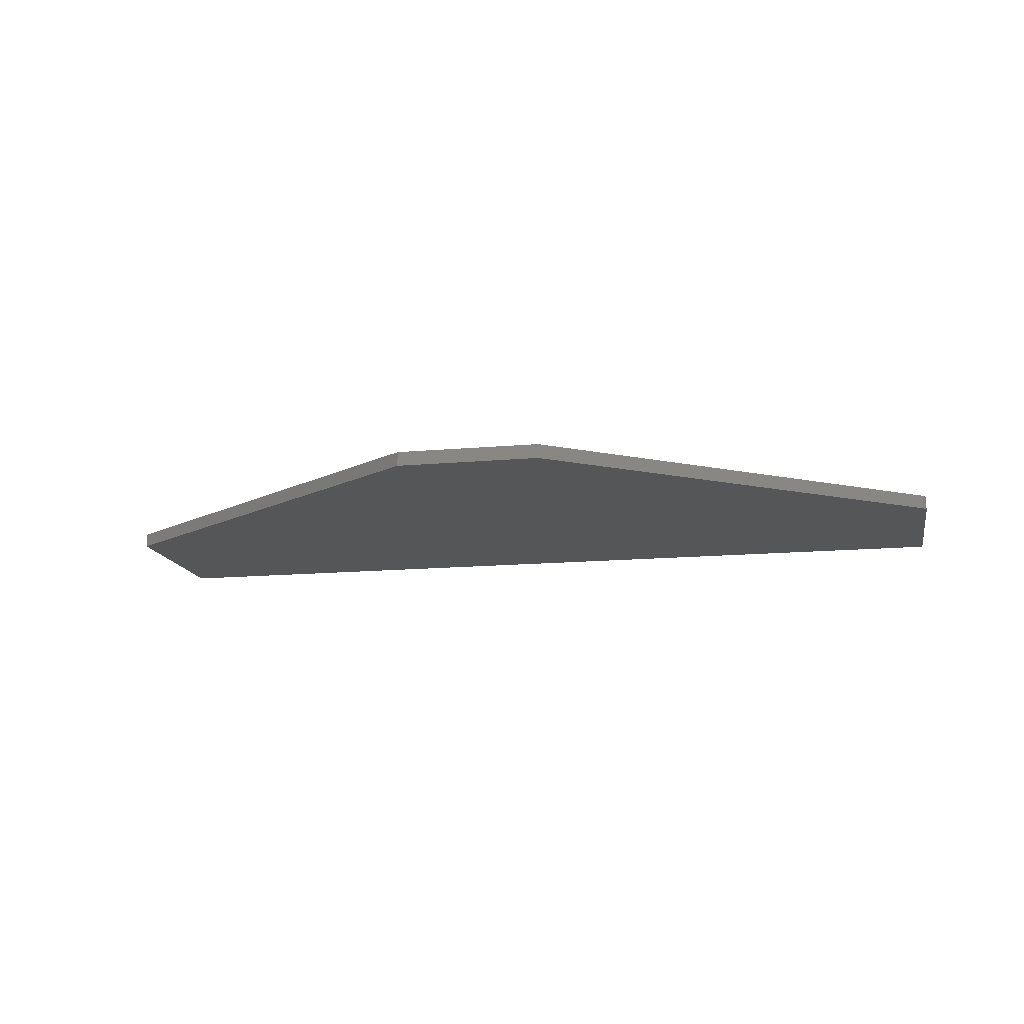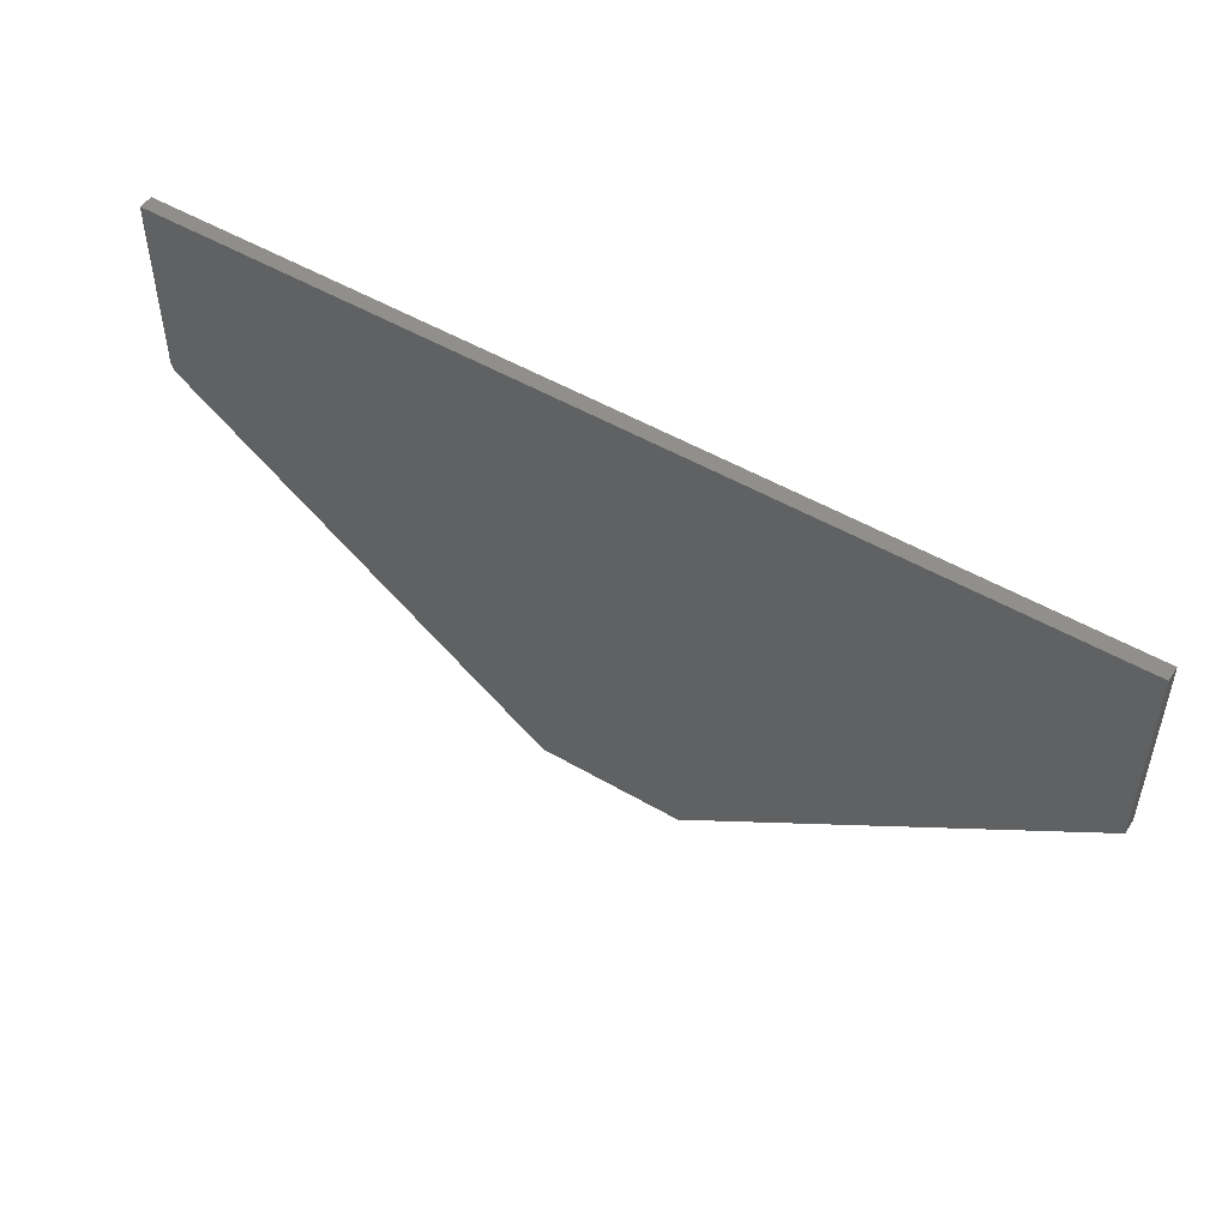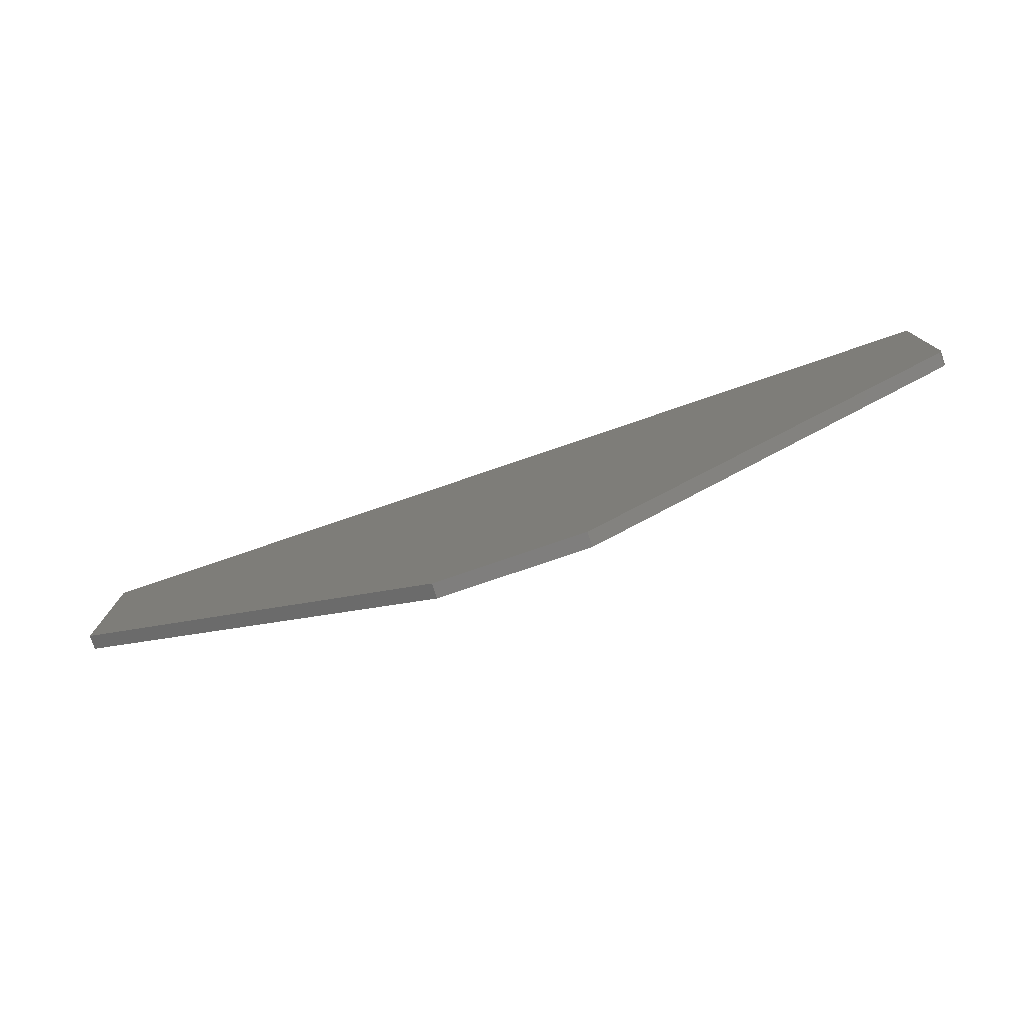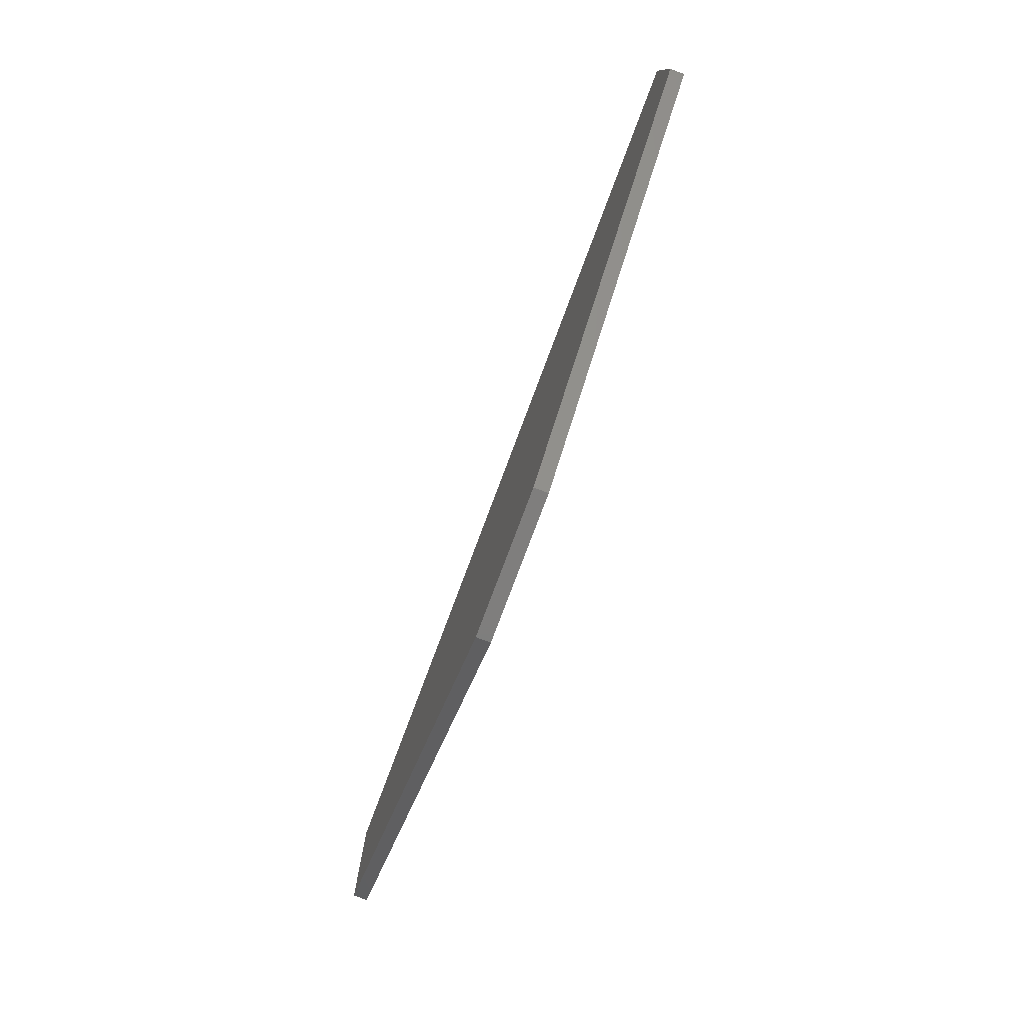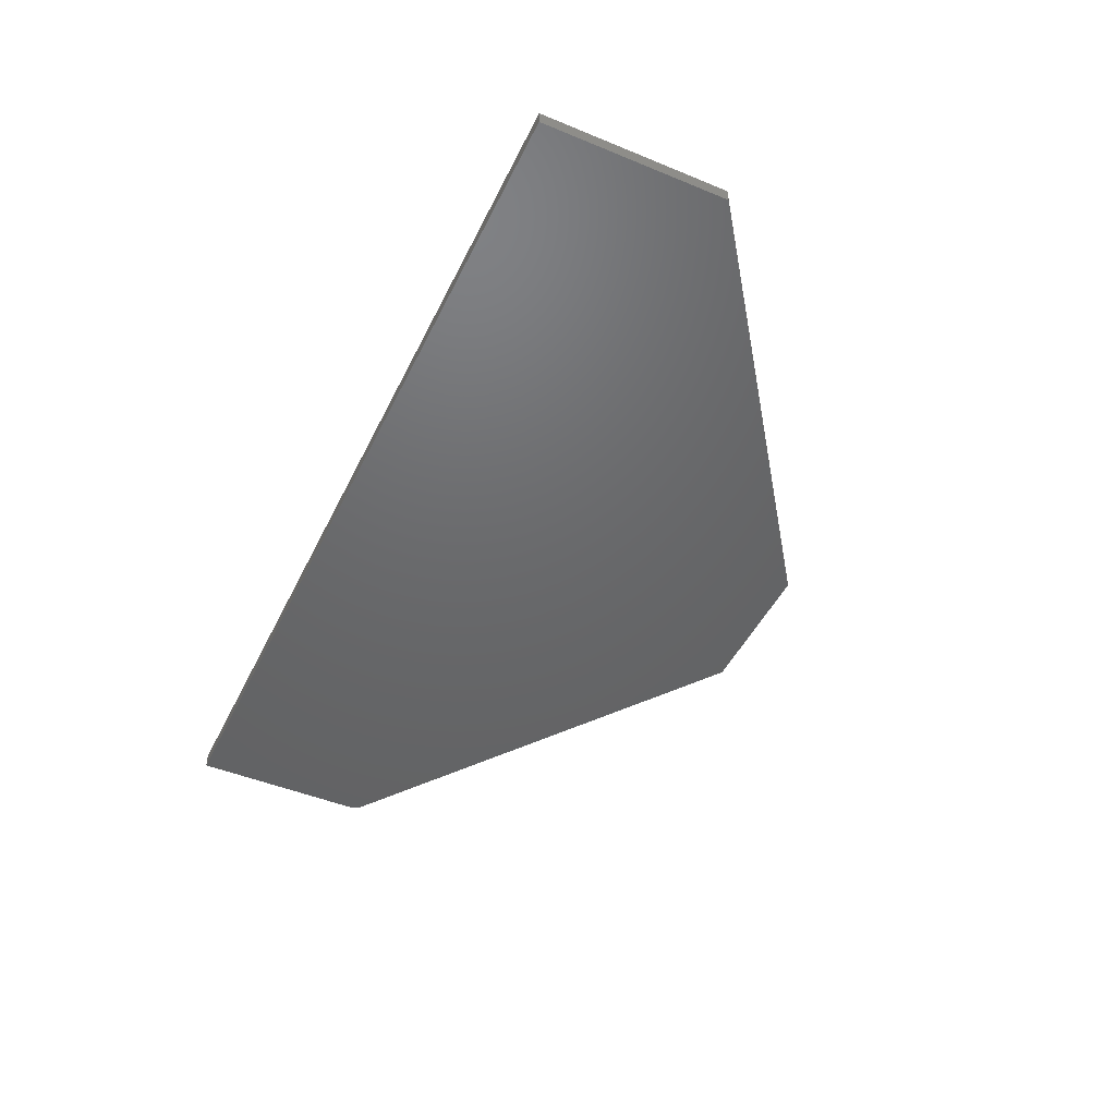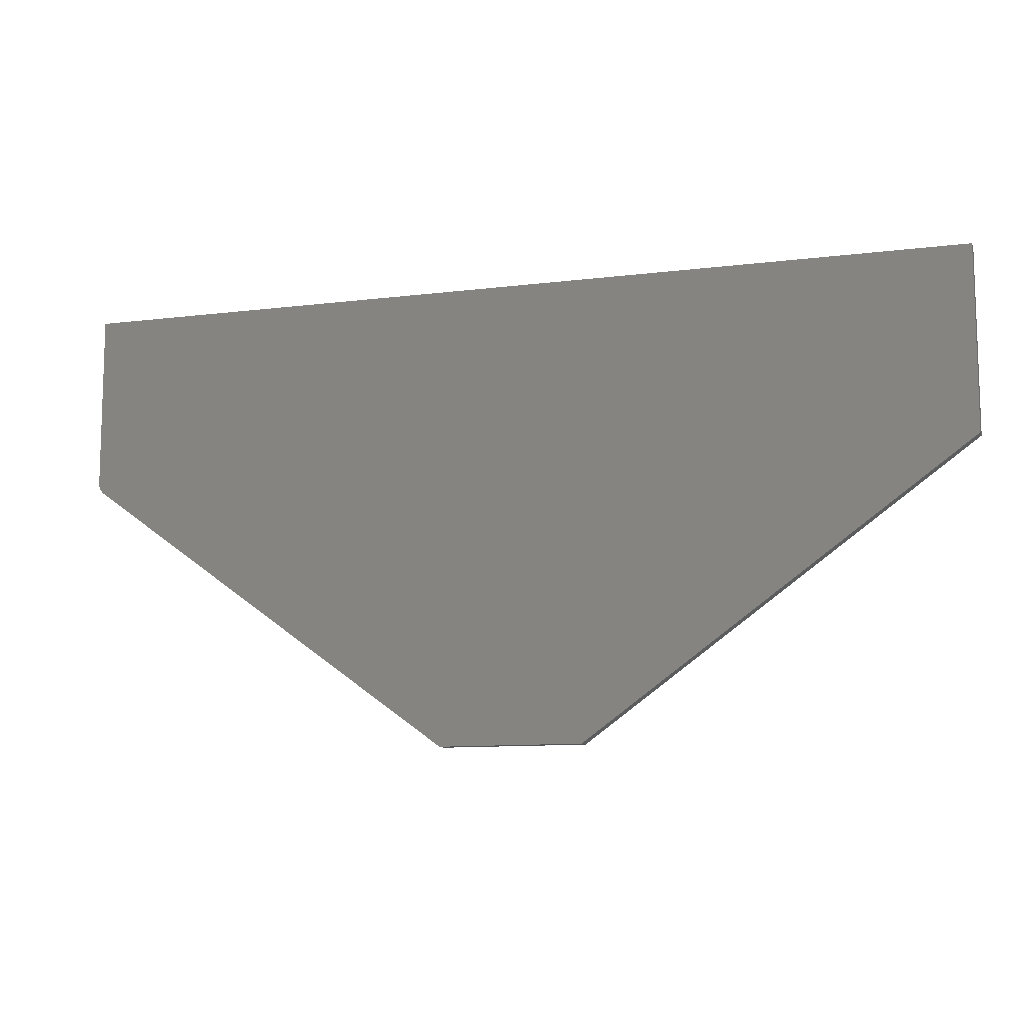
<metadata>
{"format":"stl","ext":"stl","renderer":"f3d","projection":"perspective","resolution":1024,"background":"white","views":[{"elev":-14.6,"azim":-168.8,"up":"+Y"},{"elev":50.0,"azim":32.8,"up":"+Z"},{"elev":-78.3,"azim":-161.2,"up":"+Z"},{"elev":-78.2,"azim":-110.6,"up":"+Z"},{"elev":-47.2,"azim":65.0,"up":"+Y"},{"elev":-10.7,"azim":17.4,"up":"+Z"}]}
</metadata>
<code>
# stl→obj: 22 verts, 40 faces
v 0.75 -0.02344 0.2984
v -0.7422 -0.02344 0.01196
v -0.7418 -0.02344 0.007561
v -0.7422 -0.02344 0.2984
v 0.75 -0.02344 -2.024e-16
v -0.7405 -0.02344 0.00332
v -0.7385 -0.02344 -0.0006135
v -0.7358 -0.02344 -0.004101
v -0.7325 -0.02344 -0.007018
v -0.1139 -0.02344 -0.4555
v 0.1217 -0.02344 -0.4555
v -0.7418 4.619e-20 0.007561
v -0.7422 8.128e-35 0.01196
v 0.75 1.657e-16 0.2984
v -0.7422 2.029e-33 0.2984
v 0.75 1.657e-16 -2.024e-16
v 0.1217 9.591e-17 -0.4555
v -0.1139 6.975e-17 -0.4555
v -0.7325 1.075e-18 -0.007018
v -0.7358 7.067e-19 -0.004101
v -0.7385 4.059e-19 -0.0006135
v -0.7405 1.831e-19 0.00332
f 1 2 3
f 1 4 2
f 5 1 3
f 5 3 6
f 5 6 7
f 5 7 8
f 5 8 9
f 5 9 10
f 5 10 11
f 12 13 14
f 13 15 14
f 16 17 18
f 16 18 19
f 16 19 20
f 16 20 21
f 16 21 22
f 16 22 12
f 16 12 14
f 4 15 2
f 2 15 13
f 9 19 10
f 10 19 18
f 19 9 20
f 20 9 8
f 20 8 21
f 21 8 7
f 21 7 22
f 22 7 6
f 22 6 12
f 12 6 3
f 12 3 13
f 13 3 2
f 1 14 4
f 4 14 15
f 5 16 1
f 1 16 14
f 11 17 5
f 5 17 16
f 10 18 11
f 11 18 17

</code>
